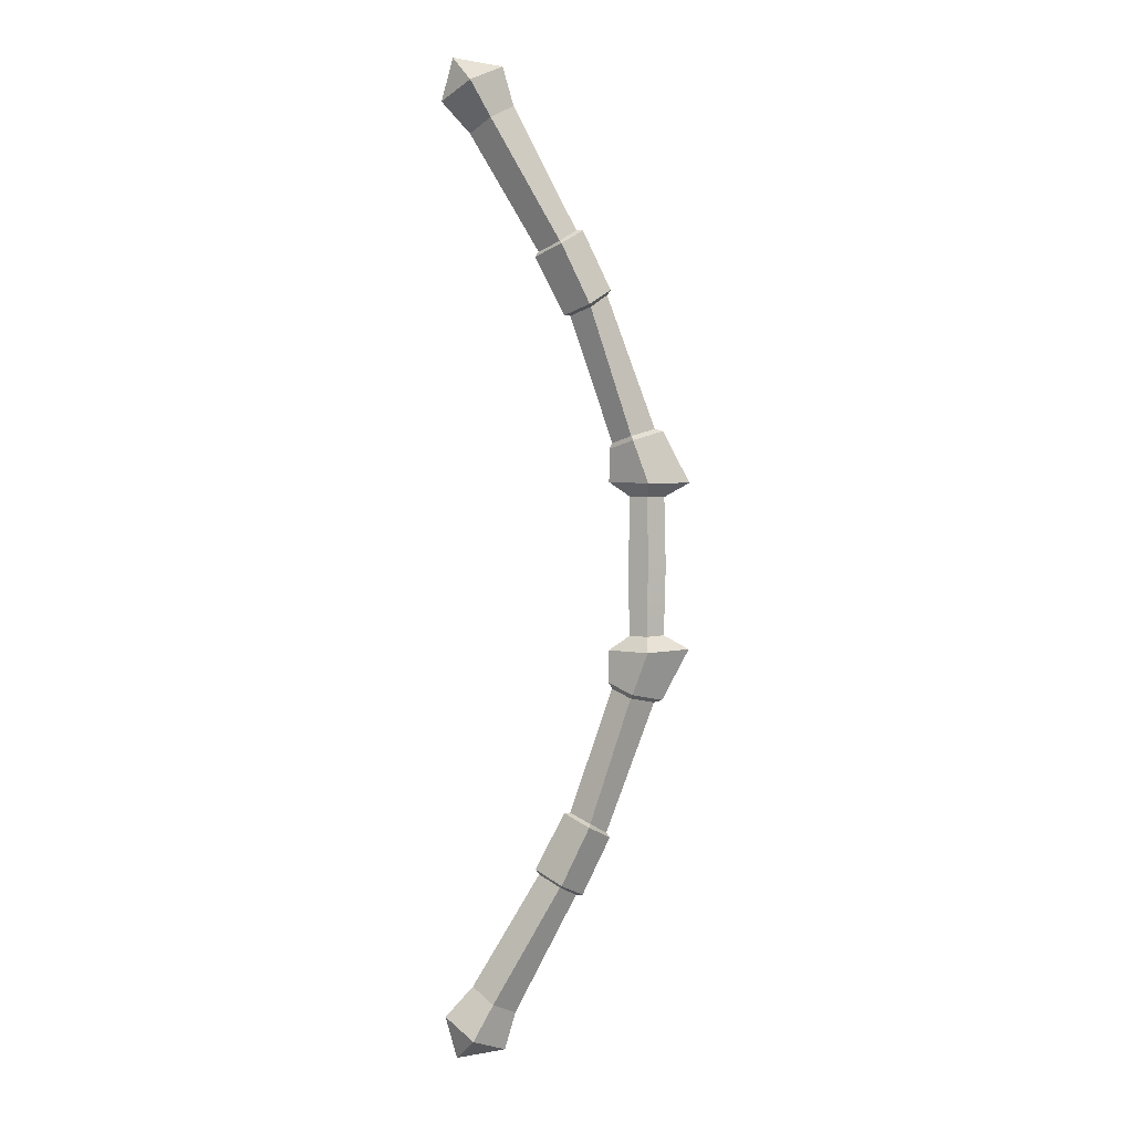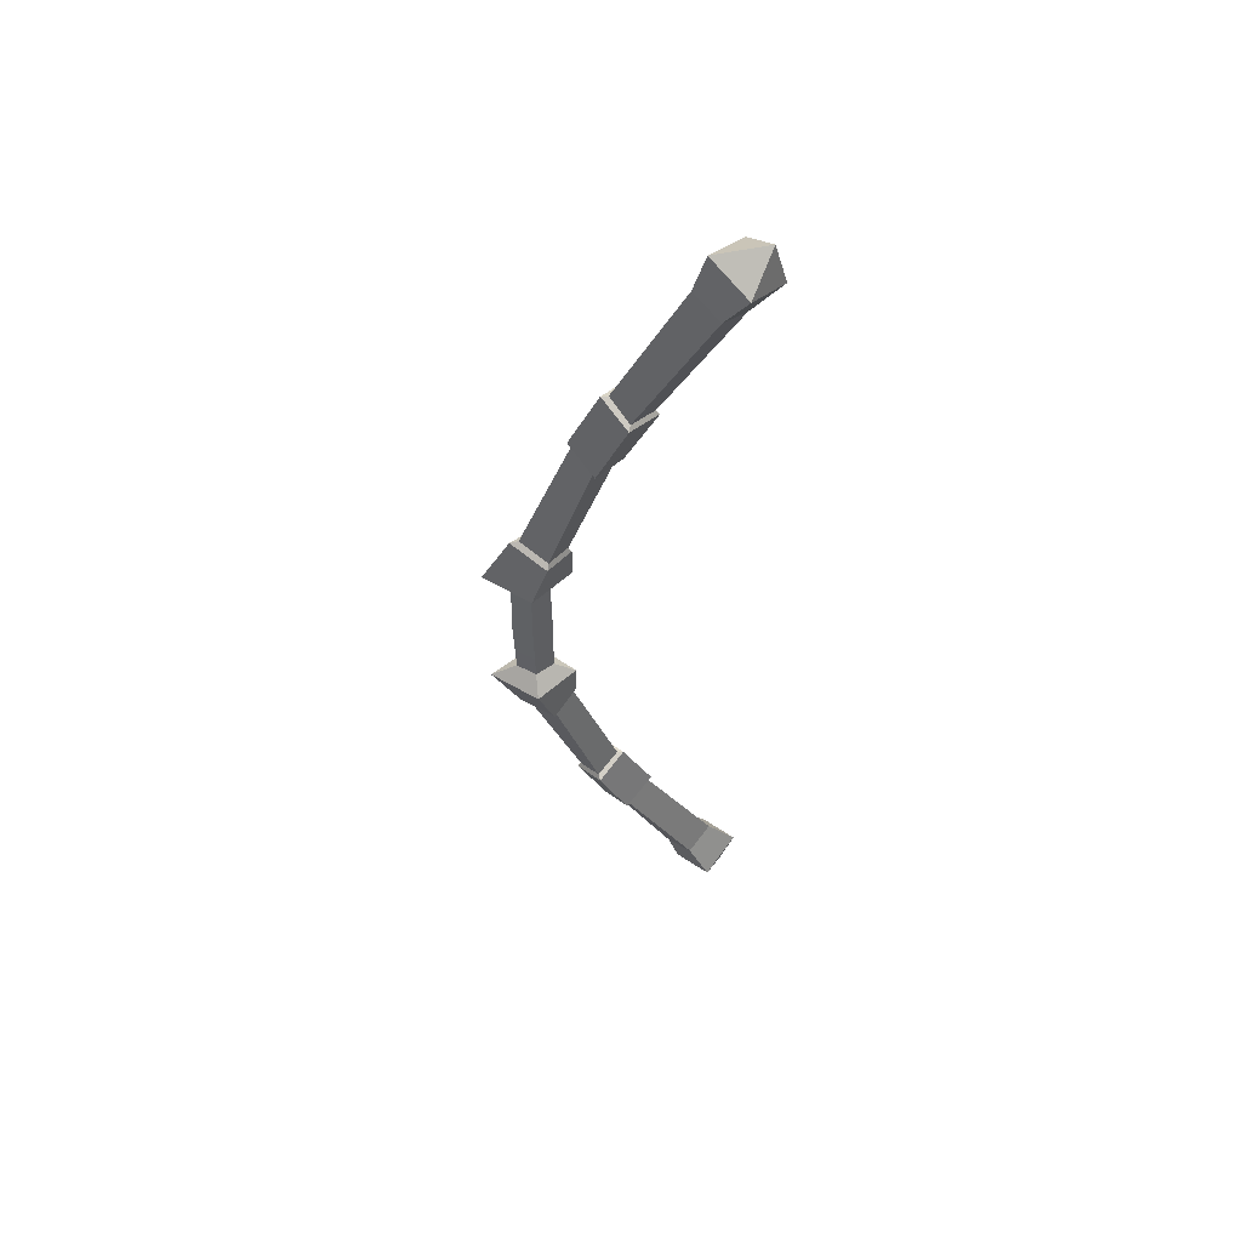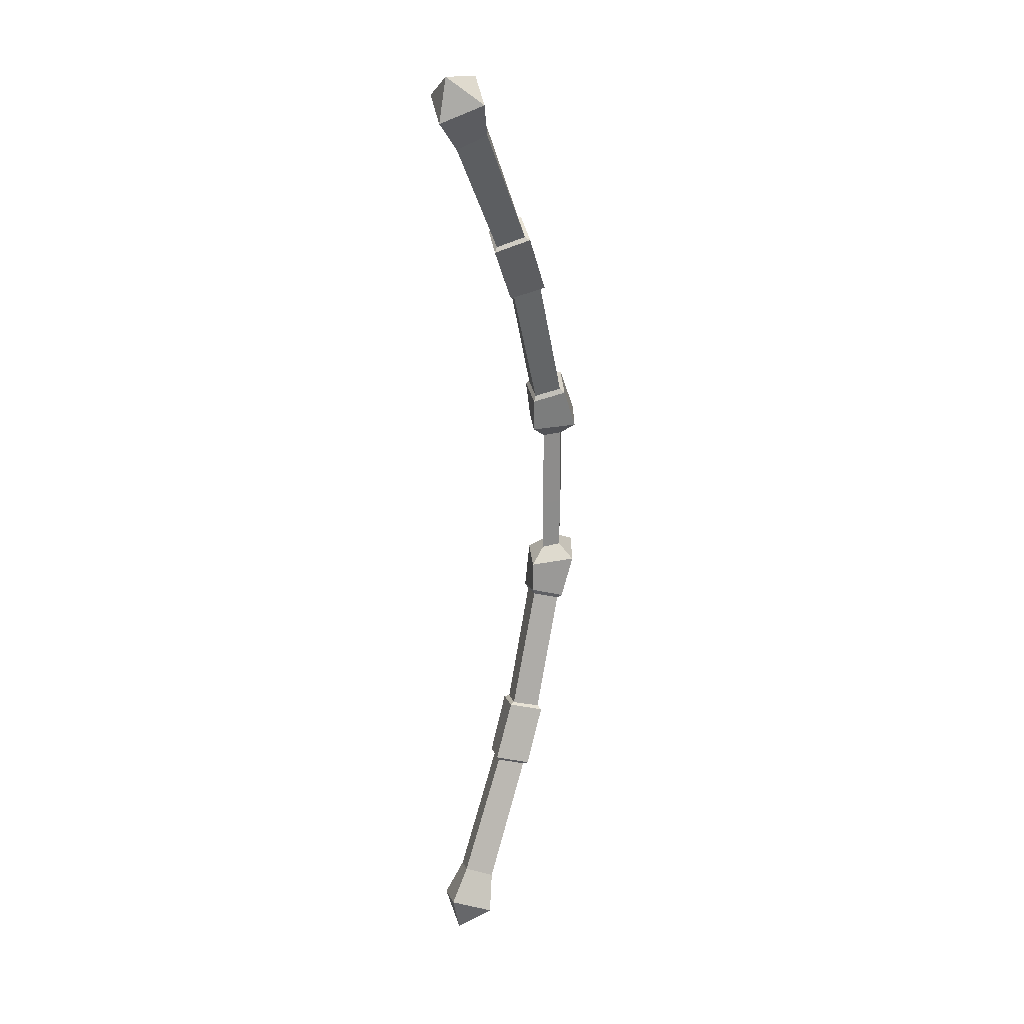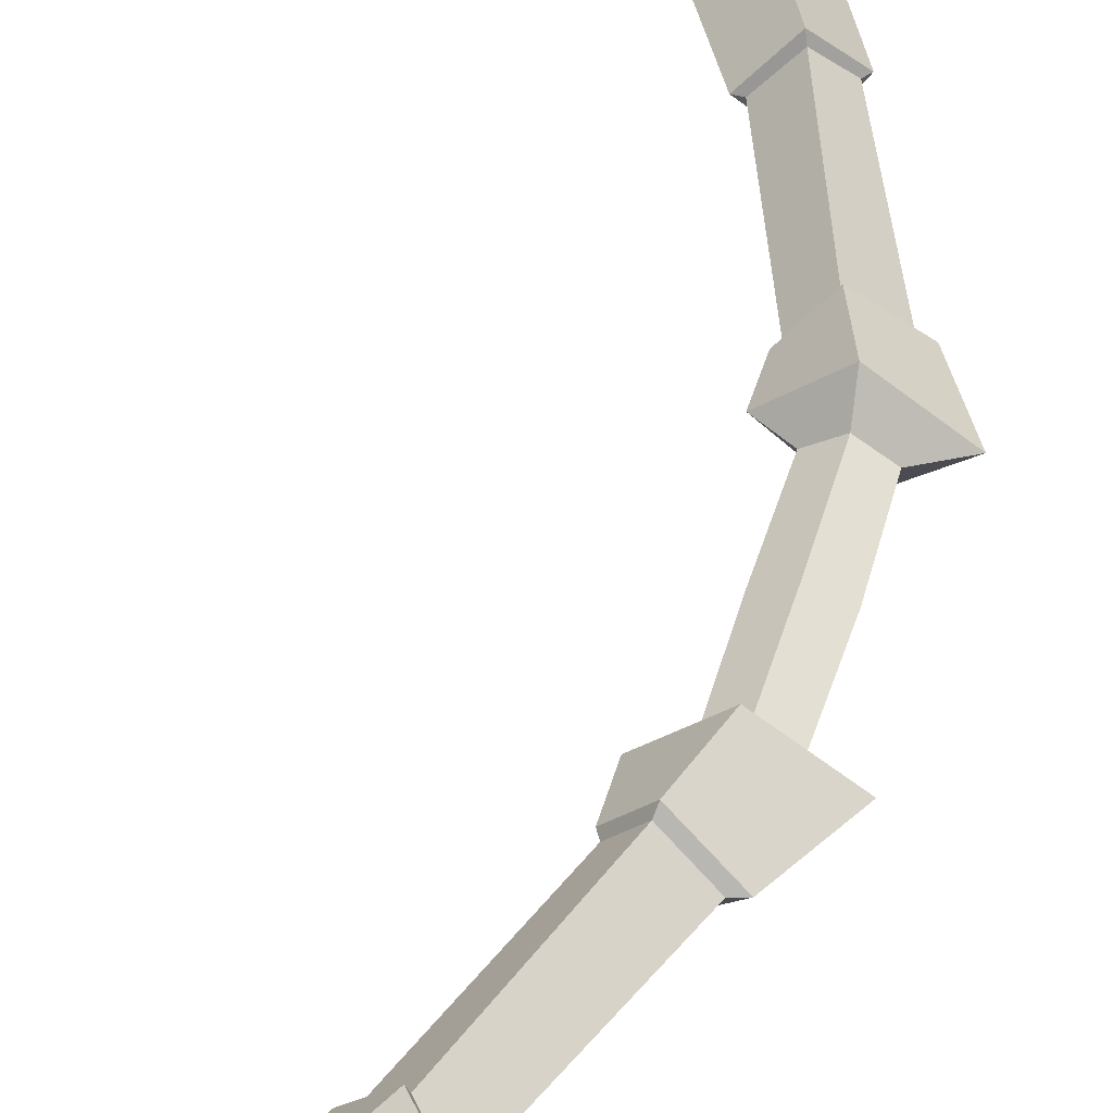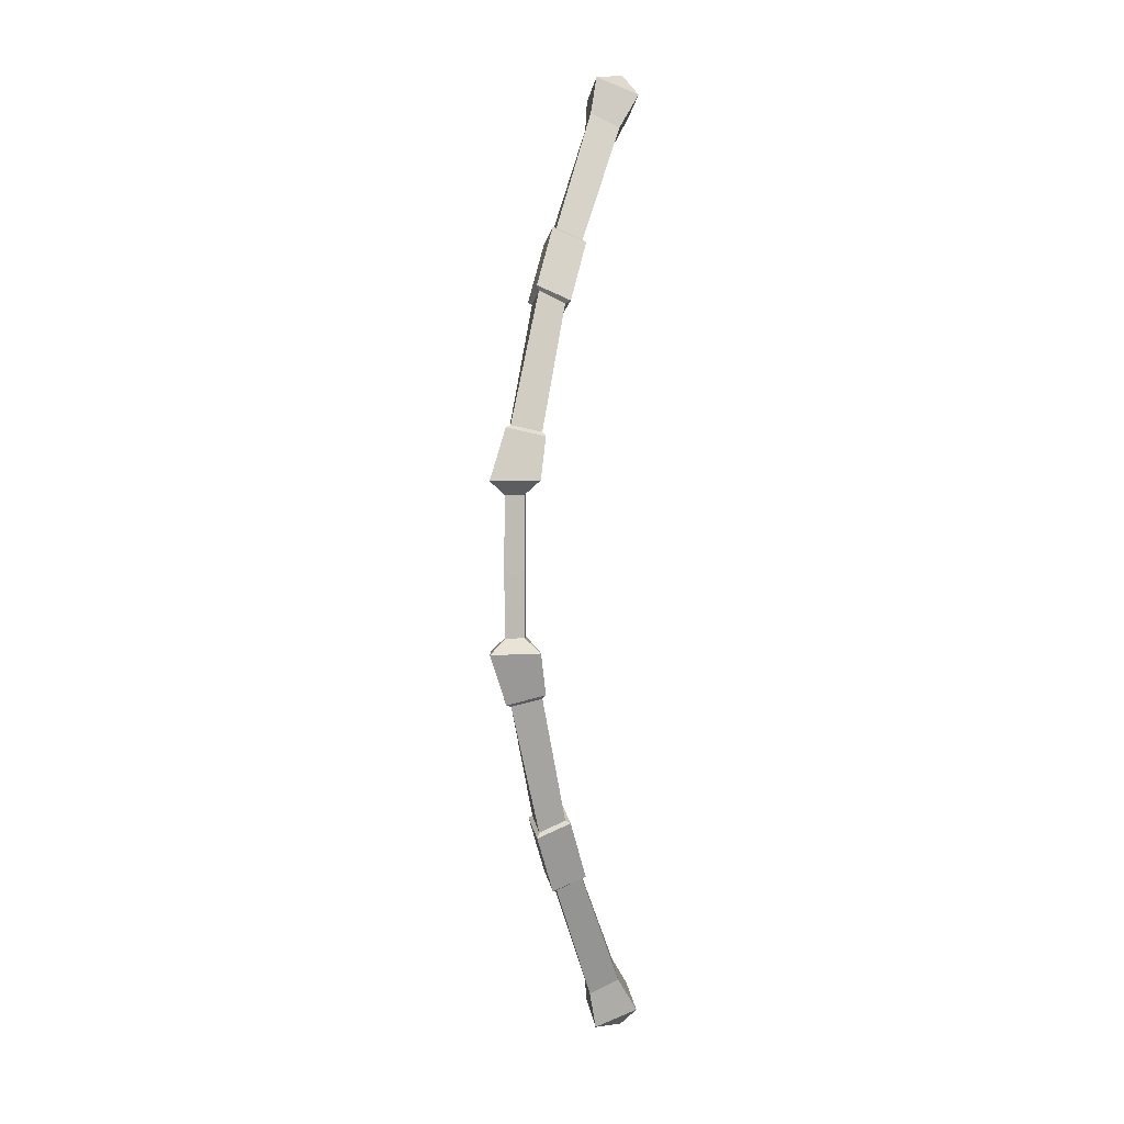
<metadata>
{"format":"obj","ext":"obj","renderer":"f3d","projection":"perspective","resolution":1024,"background":"white","views":[{"elev":4.1,"azim":-1.5,"up":"+Y"},{"elev":58.0,"azim":176.5,"up":"+Y"},{"elev":26.2,"azim":-56.0,"up":"+Y"},{"elev":41.7,"azim":14.5,"up":"+Z"},{"elev":3.5,"azim":124.1,"up":"+Y"}]}
</metadata>
<code>
g bowIron
v 0.07303 0.1151 0.0009585
v 0.01235 0.232 0.0008561
v -0.05909 0.2126 -0.05668
v -0.02571 0.116 -0.06653
v -0.05897 0.2124 0.05836
v -0.02529 0.116 0.06839
v -0.1097 0.1167 0.0009207
v -0.1093 0.1919 0.0008133
v 0.01235 0.232 0.0008561
v 0.07303 0.1151 0.0009585
v -0.02529 0.116 0.06839
v -0.05897 0.2124 0.05836
v -0.1093 0.1919 0.0008133
v -0.1097 0.1167 0.0009207
v -0.02571 0.116 -0.06653
v -0.05909 0.2126 -0.05668
v -0.02373 0.08384 0.02577
v -0.02529 0.116 0.06839
v 0.07303 0.1151 0.0009585
v 0.01596 0.08298 0.00094
v 0.01596 0.08298 0.00094
v 0.07303 0.1151 0.0009585
v -0.02571 0.116 -0.06653
v -0.02397 0.08384 -0.02392
v -0.02397 0.08384 -0.02392
v -0.02571 0.116 -0.06653
v -0.1097 0.1167 0.0009207
v -0.06322 0.08459 0.0009261
v -0.06322 0.08459 0.0009261
v -0.1097 0.1167 0.0009207
v -0.02529 0.116 0.06839
v -0.02373 0.08384 0.02577
v -0.02237 -0.07502 0.02641
v -0.02373 0.08384 0.02577
v 0.01596 0.08298 0.00094
v 0.01987 -0.07502 0.0009402
v 0.01596 -0.233 0.00094
v -0.02373 -0.2339 0.02577
v 0.01987 -0.07502 0.0009402
v 0.01596 0.08298 0.00094
v -0.02397 0.08384 -0.02392
v -0.02262 -0.07502 -0.02455
v -0.02397 -0.2339 -0.02392
v 0.01596 -0.233 0.00094
v -0.02262 -0.07502 -0.02455
v -0.02397 0.08384 -0.02392
v -0.06322 0.08459 0.0009261
v -0.06467 -0.07502 0.000926
v -0.06322 -0.2346 0.0009261
v -0.02397 -0.2339 -0.02392
v -0.06467 -0.07502 0.000926
v -0.06322 0.08459 0.0009261
v -0.02373 0.08384 0.02577
v -0.02237 -0.07502 0.02641
v -0.02373 -0.2339 0.02577
v -0.06322 -0.2346 0.0009261
v -0.06225 0.2217 0.04659
v -0.05897 0.2124 0.05836
v -0.1093 0.1919 0.0008133
v -0.1025 0.2053 0.0007949
v -0.1025 0.2053 0.0007949
v -0.1093 0.1919 0.0008133
v -0.05909 0.2126 -0.05668
v -0.06226 0.2218 -0.04496
v -0.05909 0.2126 -0.05668
v 0.01235 0.232 0.0008561
v -0.006135 0.237 0.0008293
v -0.06226 0.2218 -0.04496
v -0.006135 0.237 0.0008293
v 0.01235 0.232 0.0008561
v -0.05897 0.2124 0.05836
v -0.06225 0.2217 0.04659
v -0.3754 0.9262 0.0487
v -0.2224 0.655 0.04678
v -0.2692 0.6348 0.0002167
v -0.4225 0.8967 -6.627e-05
v -0.4225 0.8967 -6.627e-05
v -0.2692 0.6348 0.0002167
v -0.2206 0.656 -0.04623
v -0.3728 0.9278 -0.04868
v -0.1844 0.683 0.0002415
v -0.3246 0.958 -3.145e-05
v -0.3728 0.9278 -0.04868
v -0.2206 0.656 -0.04623
v -0.3246 0.958 -3.145e-05
v -0.1844 0.683 0.0002415
v -0.2224 0.655 0.04678
v -0.3754 0.9262 0.0487
v -0.4857 0.9671 3.936e-05
v -0.4162 1.007 -0.07318
v -0.4599 1.064 -2.609e-05
v -0.3754 0.9262 0.0487
v -0.4201 1.004 0.07318
v -0.3489 1.045 -0.0002102
v -0.3246 0.958 -3.145e-05
v -0.3246 0.958 -3.145e-05
v -0.3489 1.045 -0.0002102
v -0.4162 1.007 -0.07318
v -0.3728 0.9278 -0.04868
v -0.3728 0.9278 -0.04868
v -0.4162 1.007 -0.07318
v -0.4857 0.9671 3.936e-05
v -0.4225 0.8967 -6.627e-05
v -0.4225 0.8967 -6.627e-05
v -0.4857 0.9671 3.936e-05
v -0.4201 1.004 0.07318
v -0.3754 0.9262 0.0487
v -0.4201 1.004 0.07318
v -0.4599 1.064 -2.609e-05
v -0.3489 1.045 -0.0002102
v -0.4599 1.064 -2.609e-05
v -0.4162 1.007 -0.07318
v -0.3489 1.045 -0.0002102
v -0.4201 1.004 0.07318
v -0.4857 0.9671 3.936e-05
v -0.4599 1.064 -2.609e-05
v -0.2191 0.6491 0.05933
v -0.1693 0.6827 0.0003796
v -0.1069 0.5496 0.0005097
v -0.1564 0.515 0.05981
v -0.1564 0.515 0.05981
v -0.2115 0.4926 0.0002785
v -0.2774 0.6233 9.62e-05
v -0.2191 0.6491 0.05933
v -0.2115 0.4926 0.0002785
v -0.1548 0.5158 -0.05893
v -0.217 0.6501 -0.05876
v -0.2774 0.6233 9.62e-05
v -0.1548 0.5158 -0.05893
v -0.1069 0.5496 0.0005097
v -0.1693 0.6827 0.0003796
v -0.217 0.6501 -0.05876
v -0.1534 0.509 0.04636
v -0.1564 0.515 0.05981
v -0.1069 0.5496 0.0005097
v -0.1149 0.5383 0.0004055
v -0.1844 0.683 0.0002415
v -0.1693 0.6827 0.0003796
v -0.2191 0.6491 0.05933
v -0.2224 0.655 0.04678
v -0.2224 0.655 0.04678
v -0.2191 0.6491 0.05933
v -0.2774 0.6233 9.62e-05
v -0.2692 0.6348 0.0002167
v -0.1979 0.4918 0.0003883
v -0.2115 0.4926 0.0002785
v -0.1564 0.515 0.05981
v -0.1534 0.509 0.04636
v -0.2692 0.6348 0.0002167
v -0.2774 0.6233 9.62e-05
v -0.217 0.6501 -0.05876
v -0.2206 0.656 -0.04623
v -0.1521 0.5097 -0.04548
v -0.1548 0.5158 -0.05893
v -0.2115 0.4926 0.0002785
v -0.1979 0.4918 0.0003883
v -0.2206 0.656 -0.04623
v -0.217 0.6501 -0.05876
v -0.1693 0.6827 0.0003796
v -0.1844 0.683 0.0002415
v -0.1149 0.5383 0.0004055
v -0.1069 0.5496 0.0005097
v -0.1548 0.5158 -0.05893
v -0.1521 0.5097 -0.04548
v -0.1534 0.509 0.04636
v -0.06225 0.2217 0.04659
v -0.1025 0.2053 0.0007949
v -0.1979 0.4918 0.0003883
v -0.1979 0.4918 0.0003883
v -0.1025 0.2053 0.0007949
v -0.06226 0.2218 -0.04496
v -0.1521 0.5097 -0.04548
v -0.006135 0.237 0.0008293
v -0.1149 0.5383 0.0004055
v -0.1521 0.5097 -0.04548
v -0.06226 0.2218 -0.04496
v -0.1149 0.5383 0.0004055
v -0.006135 0.237 0.0008293
v -0.06225 0.2217 0.04659
v -0.1534 0.509 0.04636
v 0.07303 -0.2651 0.0009585
v -0.02571 -0.266 -0.06653
v -0.05909 -0.3626 -0.05668
v 0.01235 -0.382 0.0008561
v -0.05897 -0.3624 0.05836
v -0.1093 -0.342 0.0008133
v -0.1097 -0.2668 0.0009207
v -0.02529 -0.266 0.06839
v 0.01235 -0.382 0.0008561
v -0.05897 -0.3624 0.05836
v -0.02529 -0.266 0.06839
v 0.07303 -0.2651 0.0009585
v -0.1093 -0.342 0.0008133
v -0.05909 -0.3626 -0.05668
v -0.02571 -0.266 -0.06653
v -0.1097 -0.2668 0.0009207
v -0.02373 -0.2339 0.02577
v 0.01596 -0.233 0.00094
v 0.07303 -0.2651 0.0009585
v -0.02529 -0.266 0.06839
v 0.01596 -0.233 0.00094
v -0.02397 -0.2339 -0.02392
v -0.02571 -0.266 -0.06653
v 0.07303 -0.2651 0.0009585
v -0.02397 -0.2339 -0.02392
v -0.06322 -0.2346 0.0009261
v -0.1097 -0.2668 0.0009207
v -0.02571 -0.266 -0.06653
v -0.06322 -0.2346 0.0009261
v -0.02373 -0.2339 0.02577
v -0.02529 -0.266 0.06839
v -0.1097 -0.2668 0.0009207
v -0.06225 -0.3717 0.04659
v -0.1025 -0.3554 0.0007949
v -0.1093 -0.342 0.0008133
v -0.05897 -0.3624 0.05836
v -0.1025 -0.3554 0.0007949
v -0.06226 -0.3719 -0.04496
v -0.05909 -0.3626 -0.05668
v -0.1093 -0.342 0.0008133
v -0.05909 -0.3626 -0.05668
v -0.06226 -0.3719 -0.04496
v -0.006135 -0.3871 0.0008293
v 0.01235 -0.382 0.0008561
v -0.006135 -0.3871 0.0008293
v -0.06225 -0.3717 0.04659
v -0.05897 -0.3624 0.05836
v 0.01235 -0.382 0.0008561
v -0.3754 -1.076 0.0487
v -0.4225 -1.047 -6.627e-05
v -0.2692 -0.7849 0.0002167
v -0.2224 -0.8051 0.04678
v -0.4225 -1.047 -6.627e-05
v -0.3728 -1.078 -0.04868
v -0.2206 -0.8061 -0.04623
v -0.2692 -0.7849 0.0002167
v -0.1844 -0.8331 0.0002415
v -0.2206 -0.8061 -0.04623
v -0.3728 -1.078 -0.04868
v -0.3246 -1.108 -3.145e-05
v -0.3246 -1.108 -3.145e-05
v -0.3754 -1.076 0.0487
v -0.2224 -0.8051 0.04678
v -0.1844 -0.8331 0.0002415
v -0.4857 -1.117 3.936e-05
v -0.4599 -1.214 -2.609e-05
v -0.4162 -1.157 -0.07318
v -0.3754 -1.076 0.0487
v -0.3246 -1.108 -3.145e-05
v -0.3489 -1.195 -0.0002102
v -0.4201 -1.154 0.07318
v -0.3246 -1.108 -3.145e-05
v -0.3728 -1.078 -0.04868
v -0.4162 -1.157 -0.07318
v -0.3489 -1.195 -0.0002102
v -0.3728 -1.078 -0.04868
v -0.4225 -1.047 -6.627e-05
v -0.4857 -1.117 3.936e-05
v -0.4162 -1.157 -0.07318
v -0.4225 -1.047 -6.627e-05
v -0.3754 -1.076 0.0487
v -0.4201 -1.154 0.07318
v -0.4857 -1.117 3.936e-05
v -0.4201 -1.154 0.07318
v -0.3489 -1.195 -0.0002102
v -0.4599 -1.214 -2.609e-05
v -0.4599 -1.214 -2.609e-05
v -0.3489 -1.195 -0.0002102
v -0.4162 -1.157 -0.07318
v -0.4201 -1.154 0.07318
v -0.4599 -1.214 -2.609e-05
v -0.4857 -1.117 3.936e-05
v -0.2191 -0.7991 0.05933
v -0.1564 -0.6651 0.05981
v -0.1069 -0.6996 0.0005097
v -0.1693 -0.8327 0.0003796
v -0.1564 -0.6651 0.05981
v -0.2191 -0.7991 0.05933
v -0.2774 -0.7734 9.62e-05
v -0.2115 -0.6427 0.0002785
v -0.2115 -0.6427 0.0002785
v -0.2774 -0.7734 9.62e-05
v -0.217 -0.8002 -0.05876
v -0.1548 -0.6659 -0.05893
v -0.1548 -0.6659 -0.05893
v -0.217 -0.8002 -0.05876
v -0.1693 -0.8327 0.0003796
v -0.1069 -0.6996 0.0005097
v -0.1534 -0.6591 0.04636
v -0.1149 -0.6884 0.0004055
v -0.1069 -0.6996 0.0005097
v -0.1564 -0.6651 0.05981
v -0.1844 -0.8331 0.0002415
v -0.2224 -0.8051 0.04678
v -0.2191 -0.7991 0.05933
v -0.1693 -0.8327 0.0003796
v -0.2224 -0.8051 0.04678
v -0.2692 -0.7849 0.0002167
v -0.2774 -0.7734 9.62e-05
v -0.2191 -0.7991 0.05933
v -0.1979 -0.6418 0.0003883
v -0.1534 -0.6591 0.04636
v -0.1564 -0.6651 0.05981
v -0.2115 -0.6427 0.0002785
v -0.2692 -0.7849 0.0002167
v -0.2206 -0.8061 -0.04623
v -0.217 -0.8002 -0.05876
v -0.2774 -0.7734 9.62e-05
v -0.1521 -0.6598 -0.04548
v -0.1979 -0.6418 0.0003883
v -0.2115 -0.6427 0.0002785
v -0.1548 -0.6659 -0.05893
v -0.2206 -0.8061 -0.04623
v -0.1844 -0.8331 0.0002415
v -0.1693 -0.8327 0.0003796
v -0.217 -0.8002 -0.05876
v -0.1149 -0.6884 0.0004055
v -0.1521 -0.6598 -0.04548
v -0.1548 -0.6659 -0.05893
v -0.1069 -0.6996 0.0005097
v -0.1534 -0.6591 0.04636
v -0.1979 -0.6418 0.0003883
v -0.1025 -0.3554 0.0007949
v -0.06225 -0.3717 0.04659
v -0.1979 -0.6418 0.0003883
v -0.1521 -0.6598 -0.04548
v -0.06226 -0.3719 -0.04496
v -0.1025 -0.3554 0.0007949
v -0.006135 -0.3871 0.0008293
v -0.06226 -0.3719 -0.04496
v -0.1521 -0.6598 -0.04548
v -0.1149 -0.6884 0.0004055
v -0.1149 -0.6884 0.0004055
v -0.1534 -0.6591 0.04636
v -0.06225 -0.3717 0.04659
v -0.006135 -0.3871 0.0008293
g bowIron_0
f 3 2 1
f 4 3 1
f 7 6 5
f 8 7 5
f 11 10 9
f 12 11 9
f 15 14 13
f 16 15 13
f 19 18 17
f 20 19 17
f 23 22 21
f 24 23 21
f 27 26 25
f 28 27 25
f 31 30 29
f 32 31 29
f 35 34 33
f 36 35 33
f 37 36 33
f 38 37 33
f 41 40 39
f 42 41 39
f 43 42 39
f 44 43 39
f 47 46 45
f 48 47 45
f 49 48 45
f 50 49 45
f 53 52 51
f 54 53 51
f 55 54 51
f 56 55 51
f 59 58 57
f 60 59 57
f 63 62 61
f 64 63 61
f 67 66 65
f 68 67 65
f 71 70 69
f 72 71 69
f 75 74 73
f 76 75 73
f 79 78 77
f 80 79 77
f 83 82 81
f 84 83 81
f 87 86 85
f 88 87 85
f 91 90 89
f 94 93 92
f 95 94 92
f 98 97 96
f 99 98 96
f 102 101 100
f 103 102 100
f 106 105 104
f 107 106 104
f 110 109 108
f 113 112 111
f 116 115 114
f 119 118 117
f 120 119 117
f 123 122 121
f 124 123 121
f 127 126 125
f 128 127 125
f 131 130 129
f 132 131 129
f 135 134 133
f 136 135 133
f 139 138 137
f 140 139 137
f 143 142 141
f 144 143 141
f 147 146 145
f 148 147 145
f 151 150 149
f 152 151 149
f 155 154 153
f 156 155 153
f 159 158 157
f 160 159 157
f 163 162 161
f 164 163 161
f 167 166 165
f 168 167 165
f 171 170 169
f 172 171 169
f 175 174 173
f 176 175 173
f 179 178 177
f 180 179 177
f 183 182 181
f 184 183 181
f 187 186 185
f 188 187 185
f 191 190 189
f 192 191 189
f 195 194 193
f 196 195 193
f 199 198 197
f 200 199 197
f 203 202 201
f 204 203 201
f 207 206 205
f 208 207 205
f 211 210 209
f 212 211 209
f 215 214 213
f 216 215 213
f 219 218 217
f 220 219 217
f 223 222 221
f 224 223 221
f 227 226 225
f 228 227 225
f 231 230 229
f 232 231 229
f 235 234 233
f 236 235 233
f 239 238 237
f 240 239 237
f 243 242 241
f 244 243 241
f 247 246 245
f 250 249 248
f 251 250 248
f 254 253 252
f 255 254 252
f 258 257 256
f 259 258 256
f 262 261 260
f 263 262 260
f 266 265 264
f 269 268 267
f 272 271 270
f 275 274 273
f 276 275 273
f 279 278 277
f 280 279 277
f 283 282 281
f 284 283 281
f 287 286 285
f 288 287 285
f 291 290 289
f 292 291 289
f 295 294 293
f 296 295 293
f 299 298 297
f 300 299 297
f 303 302 301
f 304 303 301
f 307 306 305
f 308 307 305
f 311 310 309
f 312 311 309
f 315 314 313
f 316 315 313
f 319 318 317
f 320 319 317
f 323 322 321
f 324 323 321
f 327 326 325
f 328 327 325
f 331 330 329
f 332 331 329
f 335 334 333
f 336 335 333

</code>
